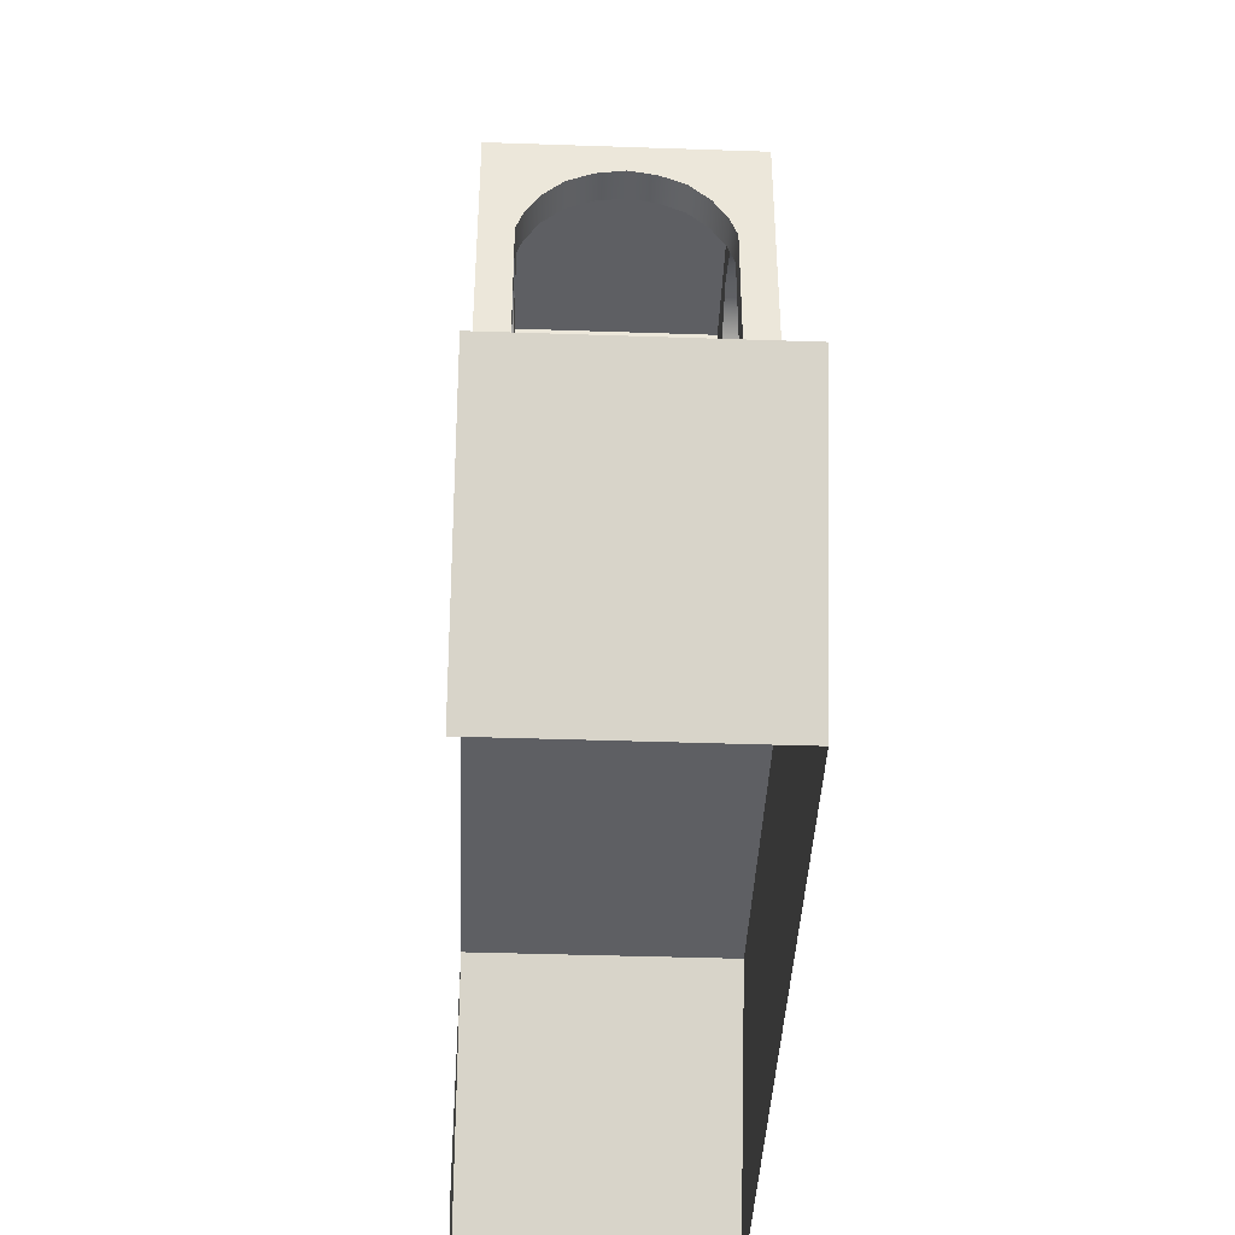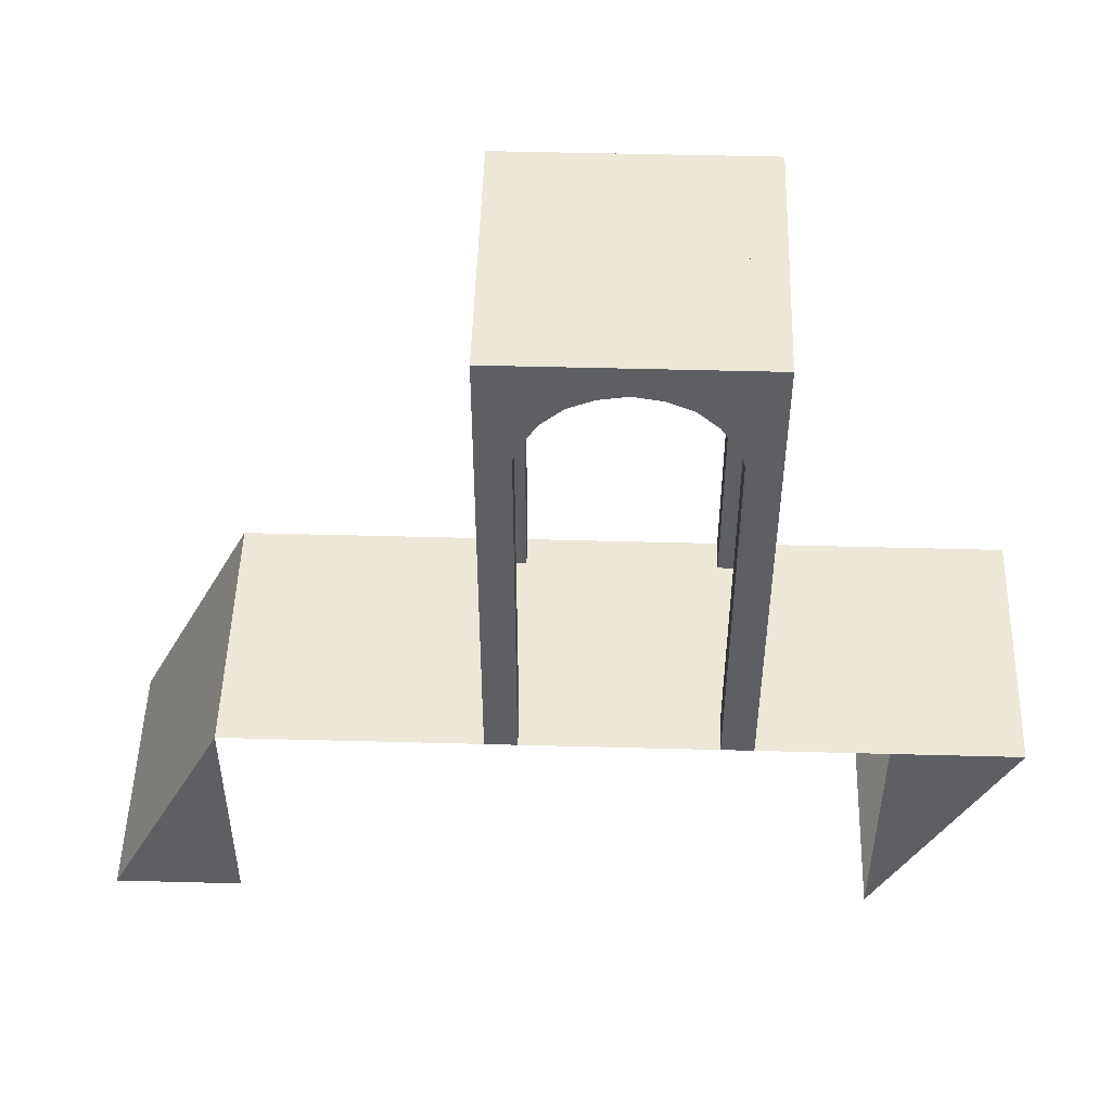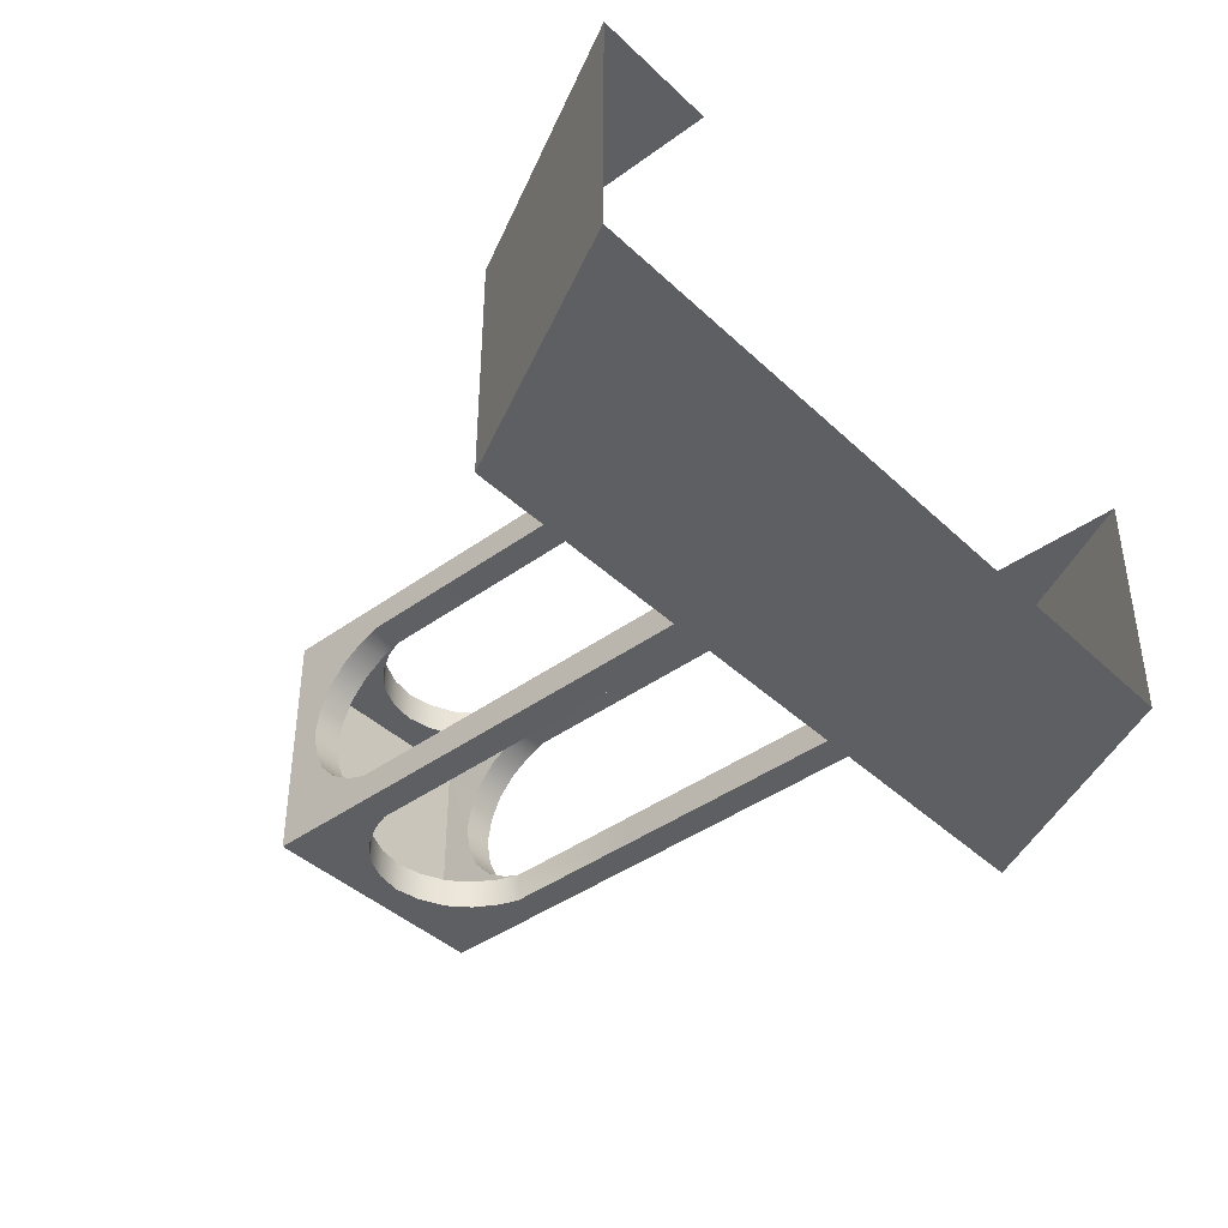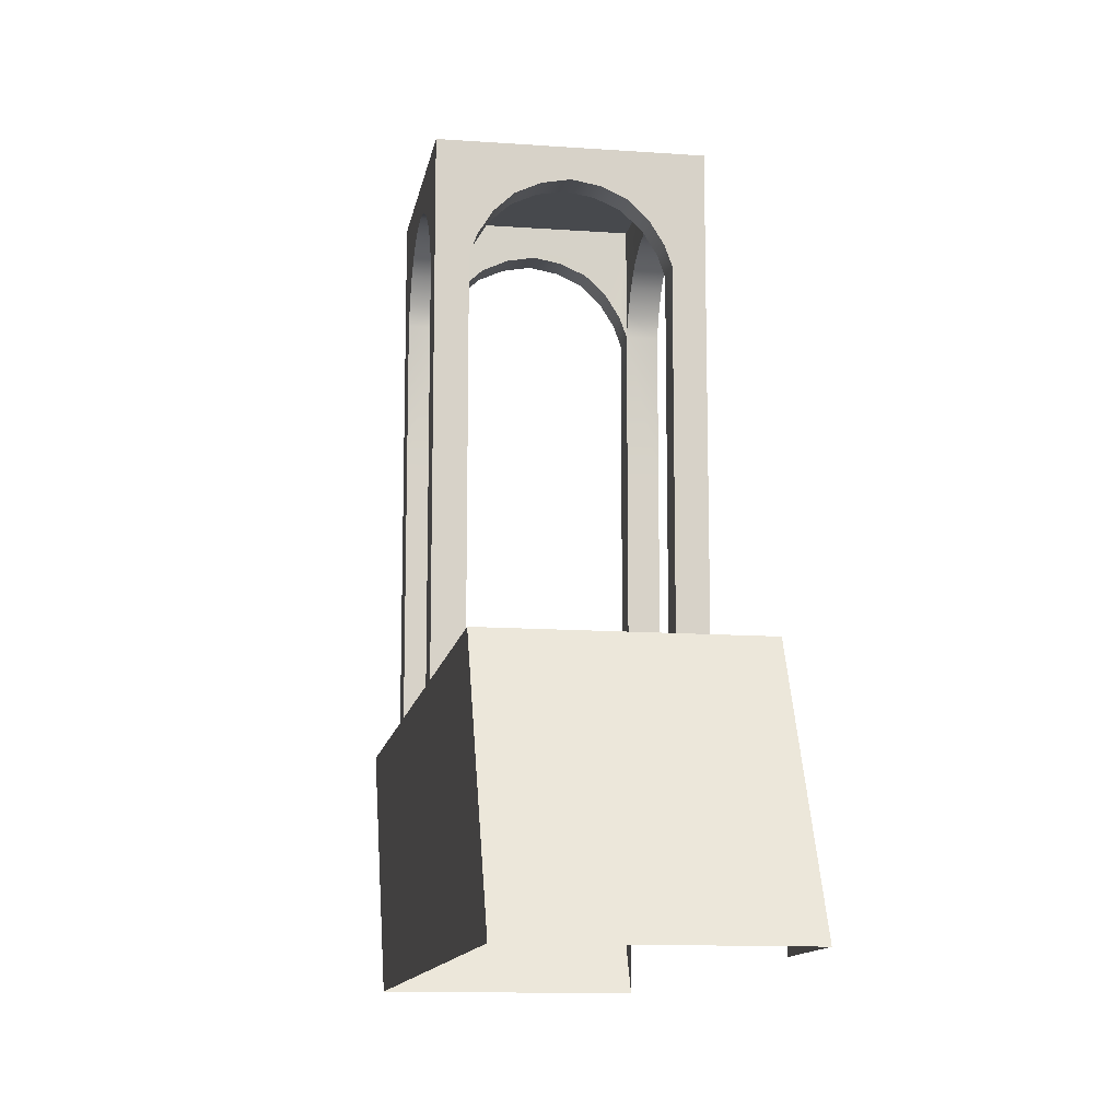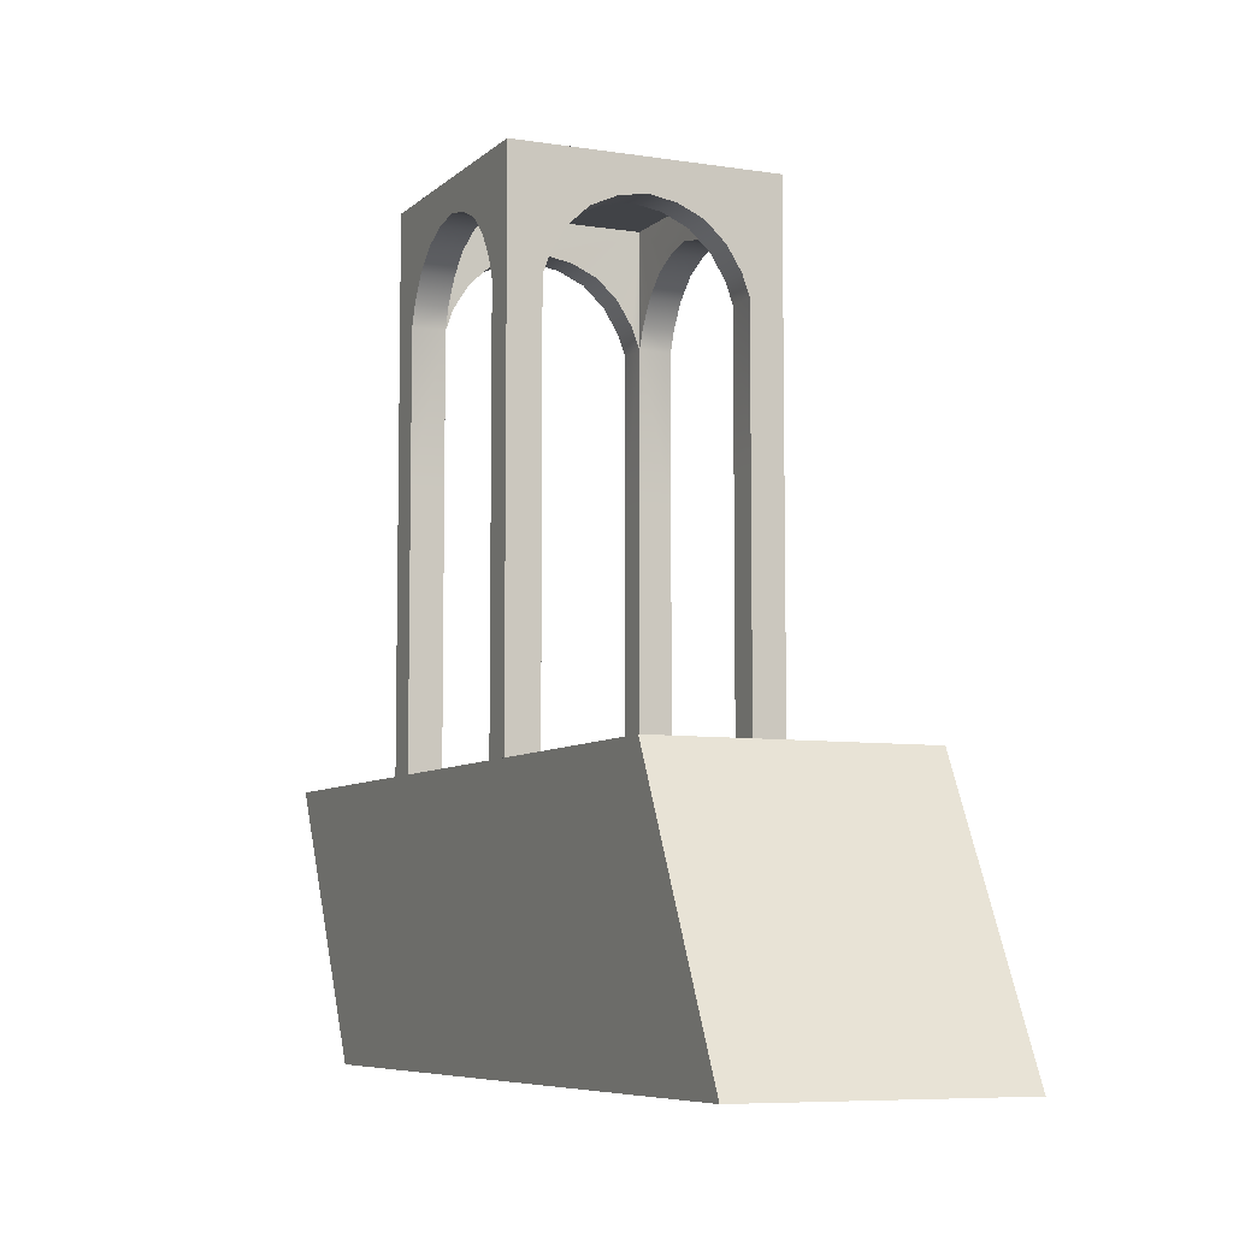
<metadata>
{"format":"obj","ext":"obj","renderer":"f3d","projection":"perspective","resolution":1024,"background":"white","views":[{"elev":-40.7,"azim":87.6,"up":"+Y"},{"elev":50.0,"azim":1.7,"up":"+Y"},{"elev":-41.2,"azim":-48.6,"up":"+Z"},{"elev":-12.4,"azim":-99.5,"up":"+Y"},{"elev":-7.1,"azim":-114.4,"up":"+Y"}]}
</metadata>
<code>
g _Combined_Vis37_0
v 119.1 1.311 99.29
v 119.1 1.236 99.21
v 119 1.236 99.21
v 119.9 1.311 99.29
v 120 1.236 99.21
v 119.9 1.236 99.21
v 119.9 1.311 99.29
v 120 1.311 99.29
v 120 1.236 99.21
v 119.9 1.356 99.39
v 120 1.356 99.39
v 119.9 1.375 99.5
v 120 1.375 99.5
v 120 1.356 99.61
v 119.9 1.356 99.61
v 119 0.5 99.12
v 119.1 1.062 99.12
v 119.1 0.5 99.12
v 120 0.5 99.12
v 119.9 0.5 99.12
v 119.9 1.062 99.12
v 119.8 1.142 99.12
v 119.9 1.5 99.12
v 119.9 1.062 99.12
v 119.8 1.236 99.12
v 119.9 1.5 99.12
v 119.7 1.311 99.12
v 119.9 1.5 99.12
v 119.6 1.356 99.12
v 119.9 1.5 99.12
v 119.5 1.375 99.12
v 119.9 1.5 99.12
v 119.4 1.356 99.12
v 119.1 1.5 99.12
v 119.3 1.311 99.12
v 119.1 1.5 99.12
v 119.2 1.236 99.12
v 119.1 1.5 99.12
v 119.2 1.142 99.12
v 119.1 1.5 99.12
v 119.1 1.062 99.12
v 119.1 1.5 99.12
v 119.9 1.142 99.85
v 119.9 1.5 99.88
v 119.9 1.062 99.88
v 119.9 1.236 99.79
v 119.9 1.5 99.88
v 119.9 1.311 99.71
v 119.9 1.5 99.88
v 119.9 1.356 99.61
v 119.9 1.5 99.88
v 119.9 1.375 99.5
v 119.9 1.5 99.88
v 119.9 1.356 99.39
v 119.9 1.5 99.12
v 119.9 1.311 99.29
v 119.9 1.5 99.12
v 119.9 1.236 99.21
v 119.9 1.5 99.12
v 119.9 1.142 99.15
v 119.9 1.5 99.12
v 119.9 1.062 99.12
v 119.9 1.5 99.12
v 119.1 1.062 99.88
v 119.1 1.5 99.88
v 119.1 1.142 99.85
v 119.1 1.5 99.88
v 119.1 1.236 99.79
v 119.1 1.5 99.88
v 119.1 1.311 99.71
v 119.1 1.5 99.88
v 119.1 1.356 99.61
v 119.1 1.5 99.88
v 119.1 1.5 99.12
v 119.1 1.375 99.5
v 119.1 1.356 99.39
v 119.1 1.5 99.12
v 119.1 1.311 99.29
v 119.1 1.5 99.12
v 119.1 1.236 99.21
v 119.1 1.5 99.12
v 119.1 1.142 99.15
v 119.1 1.5 99.12
v 119.1 1.062 99.12
v 119.2 1.142 99.88
v 119.1 1.5 99.88
v 119.1 1.062 99.88
v 119.2 1.236 99.88
v 119.1 1.5 99.88
v 119.3 1.311 99.88
v 119.1 1.5 99.88
v 119.4 1.356 99.88
v 119.1 1.5 99.88
v 119.5 1.375 99.88
v 119.1 1.5 99.88
v 119.9 1.5 99.88
v 119.6 1.356 99.88
v 119.9 1.5 99.88
v 119.7 1.311 99.88
v 119.9 1.5 99.88
v 119.8 1.236 99.88
v 119.9 1.5 99.88
v 119.8 1.142 99.88
v 119.9 1.5 99.88
v 119.9 1.062 99.88
v 119.9 1.5 99.88
v 119.2 1.236 99.88
v 119.2 1.142 100
v 119.2 1.236 100
v 119.2 1.142 99.88
v 119.1 1.062 100
v 119.1 1.062 99.88
v 119.1 0.5 100
v 119.1 0.5 99.88
v 119 1.5 100
v 119.1 1.062 100
v 119 1.062 100
v 119.2 1.142 100
v 119.2 1.236 100
v 119.3 1.311 100
v 119.4 1.356 100
v 119.5 1.375 100
v 119.5 1.5 100
v 120 1.5 100
v 119.6 1.356 100
v 119.7 1.311 100
v 119.8 1.236 100
v 119.8 1.142 100
v 119.9 1.062 100
v 120 1.062 100
v 119 1.142 99.15
v 119.1 1.142 99.15
v 119 1.062 99.12
v 119.3 1.311 99.88
v 119.3 1.311 100
v 119.4 1.356 99.88
v 119.3 1.311 99.88
v 119.3 1.311 100
v 119.4 1.356 100
v 119.5 1.375 99.88
v 119.5 1.375 100
v 119.1 1.356 99.39
v 119.1 1.311 99.29
v 119 1.311 99.29
v 119 1.311 99.29
v 119 1.356 99.39
v 119.1 1.375 99.5
v 119 1.375 99.5
v 119 1.356 99.61
v 119.1 1.356 99.61
v 119 1.311 99.71
v 119.1 1.311 99.71
v 119.6 1.356 99.12
v 119.7 1.311 99.12
v 119.7 1.311 99
v 119.6 1.356 99
v 119.5 1.375 99.12
v 119.5 1.375 99
v 119.8 1.236 99
v 119.7 1.311 99.12
v 119.8 1.236 99.12
v 119.8 1.236 99
v 119.8 1.142 99
v 119.8 1.142 99.12
v 119.9 1.062 99
v 119.9 1.062 99.12
v 119.9 0.5 99
v 119.9 0.5 99.12
v 120 1.311 99.71
v 119.9 1.311 99.71
v 120 1.236 99.79
v 119.9 1.236 99.79
v 119.9 1.236 99.79
v 120 1.142 99.85
v 120 1.236 99.79
v 119.9 1.142 99.85
v 120 1.062 99.88
v 119.9 1.062 99.88
v 120 0.5 99.88
v 119.9 0.5 99.88
v 120 1.142 99.15
v 119.9 1.142 99.15
v 120 1.062 99.12
v 120 1.5 99
v 120 1.062 99
v 120 1.062 99.12
v 120 1.142 99.15
v 120 1.236 99.21
v 120 1.311 99.29
v 120 1.356 99.39
v 120 1.375 99.5
v 120 1.5 99.5
v 120 1.5 100
v 120 1.356 99.61
v 120 1.311 99.71
v 120 1.236 99.79
v 120 1.142 99.85
v 120 1.062 99.88
v 120 1.062 100
v 119.4 1.356 99.12
v 119.3 1.311 99
v 119.3 1.311 99.12
v 119.4 1.356 99
v 119.2 1.236 99
v 119.3 1.311 99.12
v 119.2 1.236 99
v 119.2 1.236 99.12
v 119.2 1.142 99
v 119.2 1.142 99.12
v 119.1 1.062 99
v 119.1 1.062 99.12
v 119.1 0.5 99
v 119.1 0.5 99.12
v 119 1.236 99.79
v 119.1 1.236 99.79
v 119 1.142 99.85
v 119.1 1.236 99.79
v 119 1.142 99.85
v 119.1 1.142 99.85
v 119 1.062 99.88
v 119.1 1.062 99.88
v 119 0.5 99.88
v 119.1 0.5 99.88
v 119 1.5 99
v 119 1.062 99.12
v 119 1.062 99
v 119 1.142 99.15
v 119 1.236 99.21
v 119 1.311 99.29
v 119 1.356 99.39
v 119 1.375 99.5
v 119 1.5 99.5
v 119 1.5 100
v 119 1.356 99.61
v 119 1.311 99.71
v 119 1.236 99.79
v 119 1.142 99.85
v 119 1.062 99.88
v 119 1.062 100
v 120 1.5 99
v 119.9 1.062 99
v 120 1.062 99
v 119.8 1.142 99
v 119.8 1.236 99
v 119.7 1.311 99
v 119.6 1.356 99
v 119.5 1.375 99
v 119.5 1.5 99
v 119 1.5 99
v 119.4 1.356 99
v 119.3 1.311 99
v 119.2 1.236 99
v 119.2 1.142 99
v 119.1 1.062 99
v 119 1.062 99
v 119.9 0.5 100
v 119.9 0.5 99.88
v 119.9 1.062 99.88
v 119.9 1.062 100
v 119.8 1.142 99.88
v 119.8 1.142 100
v 119.8 1.236 99.88
v 119.8 1.236 100
v 119.7 1.311 99.88
v 119.7 1.311 100
v 119.6 1.356 99.88
v 119.7 1.311 100
v 119.7 1.311 99.88
v 119.6 1.356 100
v 119.1 1.5 99.88
v 119.9 1.5 99.88
v 119.9 1.5 99.12
v 119.1 1.5 99.12
v 119.1 0.5 100
v 119 0.5 100
v 119 0.5 99.12
v 119 0.5 99
v 119.9 0.5 100
v 120 0.5 100
v 120 0.5 99.12
v 120 0.5 99
v 119.9 0.5 99
v 120 0.5 99
v 120 0.5 99.88
v 120 0.5 100
v 119.1 0.5 99
v 119 0.5 99
v 119 0.5 99.88
v 119 0.5 100
v 118 -1.5 100
v 117.5 -1.5 100
v 118 -0.5 100
v 118 -1.5 99
v 118 -0.5 99
v 117.5 -1.5 99
v 118 -0.5 100
v 117.5 -1.5 100
v 117.5 -1.5 99
v 118 -0.5 99
v 120.5 -0.5 100
v 121 -0.5 100
v 120.5 -1.5 100
v 120.5 -0.5 99
v 120.5 -1.5 99
v 121 -0.5 99
v 120.5 -1.5 100
v 121 -0.5 100
v 121 -0.5 99
v 120.5 -1.5 99
v 119.9 -0.5 99
v 120 -0.5 99
v 120 0.5 99
v 119.9 0.5 99
v 119 -0.5 99.12
v 119 -0.5 99
v 119 0.5 99
v 119 0.5 99.12
v 119.1 -0.5 99
v 119.1 0.5 99
v 119 0.5 99
v 119 -0.5 99
v 119 -0.5 99.88
v 119 0.5 99.88
v 119 0.5 100
v 119 -0.5 100
v 119.9 -0.5 100
v 119.9 0.5 100
v 120 0.5 100
v 120 -0.5 100
v 119.1 -0.5 100
v 119 -0.5 100
v 119 0.5 100
v 119.1 0.5 100
v 120 -0.5 99.12
v 120 0.5 99.12
v 120 0.5 99
v 120 -0.5 99
v 120 -0.5 99.88
v 120 -0.5 100
v 120 0.5 100
v 120 0.5 99.88
v 119.1 -0.5 99
v 119.1 -0.5 99.12
v 119.1 0.5 99.12
v 119.1 0.5 99
v 119 -0.5 99.88
v 119.1 -0.5 99.88
v 119.1 0.5 99.88
v 119 0.5 99.88
v 119.1 -0.5 100
v 119.1 0.5 100
v 119.1 0.5 99.88
v 119.1 -0.5 99.88
v 119.9 0.5 99.88
v 119.9 -0.5 99.88
v 120 -0.5 99.88
v 120 0.5 99.88
v 119 -0.5 99.12
v 119 0.5 99.12
v 119.1 0.5 99.12
v 119.1 -0.5 99.12
v 120 -0.5 99.12
v 119.9 -0.5 99.12
v 119.9 0.5 99.12
v 120 0.5 99.12
v 119.9 -0.5 99
v 119.9 0.5 99
v 119.9 0.5 99.12
v 119.9 -0.5 99.12
v 119.9 -0.5 100
v 119.9 -0.5 99.88
v 119.9 0.5 99.88
v 119.9 0.5 100
v 119 -0.5 99
v 119 -1.5 99
v 120 -1.5 99
v 120 -0.5 99
v 118 -0.5 99
v 118 -1.5 99
v 119 -1.5 99
v 119 -0.5 99
v 119 -0.5 100
v 119 -0.5 99
v 120 -0.5 99
v 120 -0.5 100
v 118 -0.5 100
v 118 -0.5 99
v 119 -0.5 99
v 119 -0.5 100
v 120 -0.5 100
v 120 -0.5 99
v 121 -0.5 99
v 121 -0.5 100
v 120 -0.5 99
v 120 -1.5 99
v 120.5 -1.5 99
v 120.5 -0.5 99
v 119 1.5 100
v 119 1.5 99
v 120 1.5 99
v 120 1.5 100
g _Combined_Vis37_0_0
f 3 2 1
f 6 5 4
f 9 8 7
f 7 8 10
f 8 11 10
f 10 11 12
f 11 13 12
f 13 14 12
f 14 15 12
f 18 17 16
f 21 20 19
f 24 23 22
f 22 26 25
f 25 28 27
f 27 30 29
f 29 32 31
f 31 32 33
f 32 34 33
f 33 36 35
f 35 38 37
f 37 40 39
f 39 42 41
f 45 44 43
f 43 47 46
f 46 49 48
f 48 51 50
f 50 53 52
f 52 53 54
f 53 55 54
f 54 57 56
f 56 59 58
f 58 61 60
f 60 63 62
f 66 65 64
f 68 67 66
f 70 69 68
f 72 71 70
f 74 73 72
f 75 74 72
f 76 74 75
f 78 77 76
f 80 79 78
f 82 81 80
f 84 83 82
f 87 86 85
f 85 89 88
f 88 91 90
f 90 93 92
f 92 95 94
f 95 96 94
f 94 98 97
f 97 100 99
f 99 102 101
f 101 104 103
f 103 106 105
f 109 108 107
f 108 110 107
f 108 111 110
f 111 112 110
f 112 111 113
f 114 112 113
f 117 116 115
f 116 118 115
f 118 119 115
f 119 120 115
f 120 121 115
f 115 121 122
f 123 115 122
f 124 123 122
f 125 124 122
f 125 126 124
f 126 127 124
f 127 128 124
f 128 129 124
f 129 130 124
f 3 131 2
f 131 132 2
f 131 133 132
f 109 107 134
f 135 109 134
f 138 137 136
f 139 138 136
f 139 136 140
f 141 139 140
f 144 143 142
f 145 3 1
f 146 144 142
f 146 142 147
f 148 146 147
f 149 148 147
f 150 149 147
f 151 149 150
f 152 151 150
f 155 154 153
f 156 155 153
f 156 153 157
f 158 156 157
f 155 159 154
f 162 161 160
f 162 163 161
f 163 164 161
f 163 165 164
f 165 166 164
f 166 165 167
f 168 166 167
f 14 169 15
f 169 170 15
f 169 171 170
f 171 172 170
f 175 174 173
f 174 176 173
f 174 177 176
f 177 178 176
f 178 177 179
f 180 178 179
f 181 5 6
f 182 181 6
f 183 181 182
f 186 185 184
f 187 186 184
f 188 187 184
f 189 188 184
f 190 189 184
f 190 184 191
f 184 192 191
f 192 193 191
f 193 194 191
f 195 194 193
f 196 195 193
f 197 196 193
f 198 197 193
f 199 198 193
f 202 201 200
f 201 203 200
f 200 203 157
f 203 158 157
f 204 201 202
f 207 206 205
f 208 206 207
f 209 208 207
f 210 208 209
f 211 210 209
f 210 211 212
f 211 213 212
f 214 151 152
f 215 214 152
f 216 214 215
f 219 218 217
f 220 218 219
f 221 220 219
f 220 221 222
f 221 223 222
f 133 17 132
f 17 133 16
f 226 225 224
f 225 227 224
f 227 228 224
f 228 229 224
f 229 230 224
f 224 230 231
f 232 224 231
f 233 232 231
f 234 233 231
f 234 235 233
f 235 236 233
f 236 237 233
f 237 238 233
f 238 239 233
f 242 241 240
f 241 243 240
f 243 244 240
f 244 245 240
f 245 246 240
f 240 246 247
f 248 240 247
f 249 248 247
f 250 249 247
f 250 251 249
f 251 252 249
f 252 253 249
f 253 254 249
f 254 255 249
f 258 257 256
f 259 258 256
f 258 259 260
f 259 261 260
f 260 261 262
f 261 263 262
f 262 263 264
f 263 265 264
f 268 267 266
f 267 269 266
f 266 269 140
f 269 141 140
f 21 183 182
f 183 21 19
f 272 271 270
f 273 272 270
f 274 116 117
f 275 274 117
f 226 277 276
f 225 226 276
f 130 129 278
f 279 130 278
f 185 186 280
f 281 185 280
f 242 283 282
f 241 242 282
f 199 285 284
f 198 199 284
f 255 254 286
f 287 255 286
f 239 238 288
f 289 239 288
f 292 291 290
f 295 294 293
f 298 297 296
f 299 298 296
f 302 301 300
f 305 304 303
f 308 307 306
f 309 308 306
f 312 311 310
f 313 312 310
f 316 315 314
f 317 316 314
f 320 319 318
f 321 320 318
f 324 323 322
f 325 324 322
f 328 327 326
f 329 328 326
f 332 331 330
f 333 332 330
f 336 335 334
f 337 336 334
f 340 339 338
f 341 340 338
f 344 343 342
f 345 344 342
f 348 347 346
f 349 348 346
f 352 351 350
f 353 352 350
f 356 355 354
f 357 356 354
f 360 359 358
f 361 360 358
f 364 363 362
f 365 364 362
f 368 367 366
f 369 368 366
f 372 371 370
f 373 372 370
f 376 375 374
f 377 376 374
f 380 379 378
f 381 380 378
f 384 383 382
f 385 384 382
f 388 387 386
f 389 388 386
f 392 391 390
f 393 392 390
f 396 395 394
f 397 396 394
f 400 399 398
f 401 400 398

</code>
